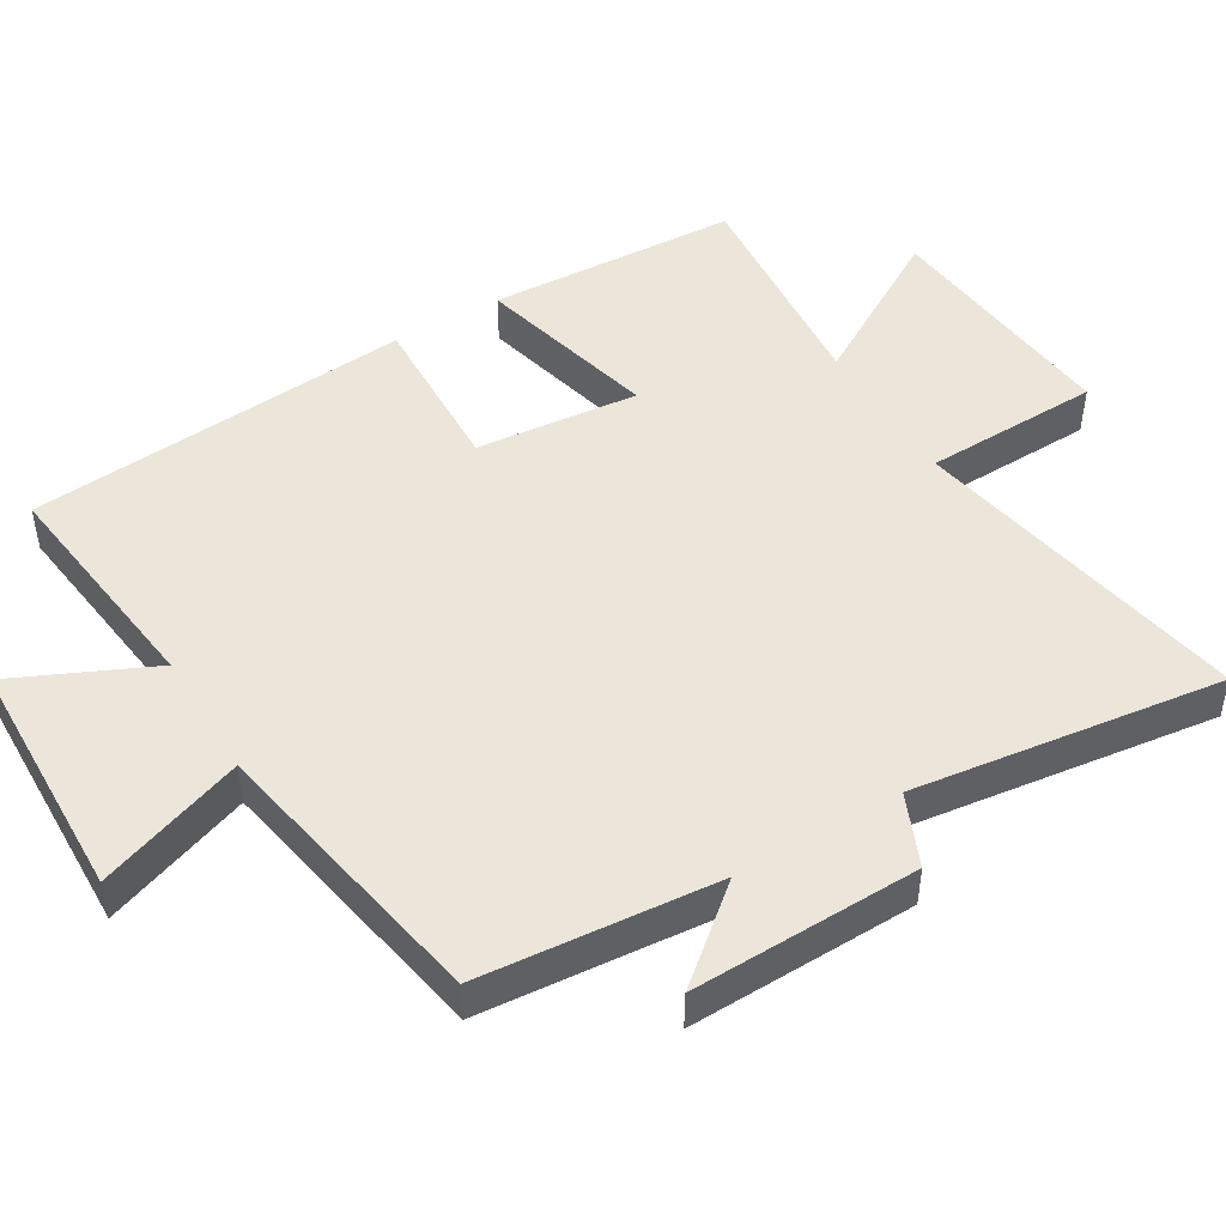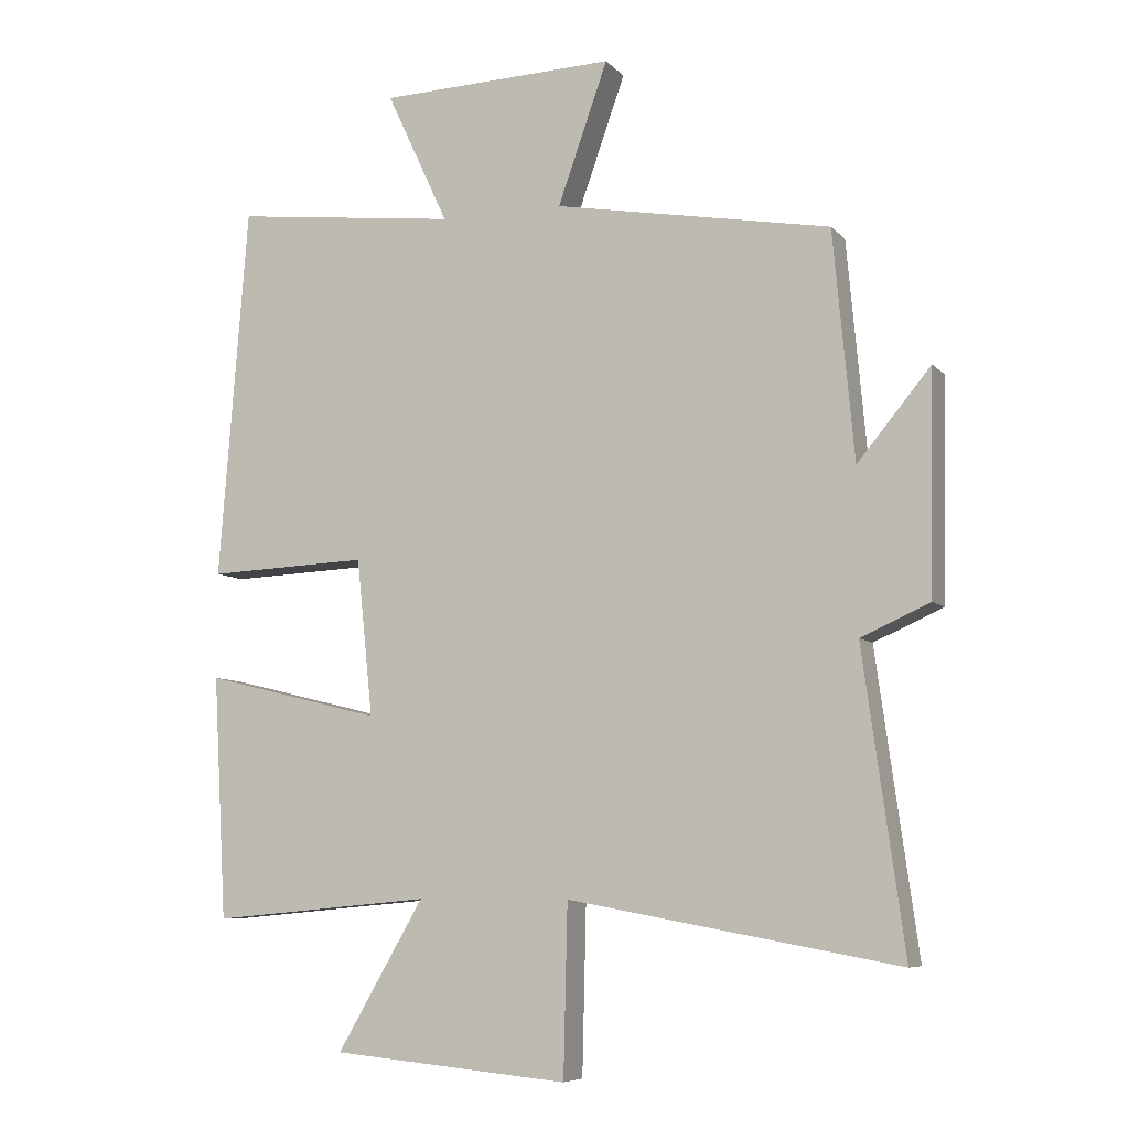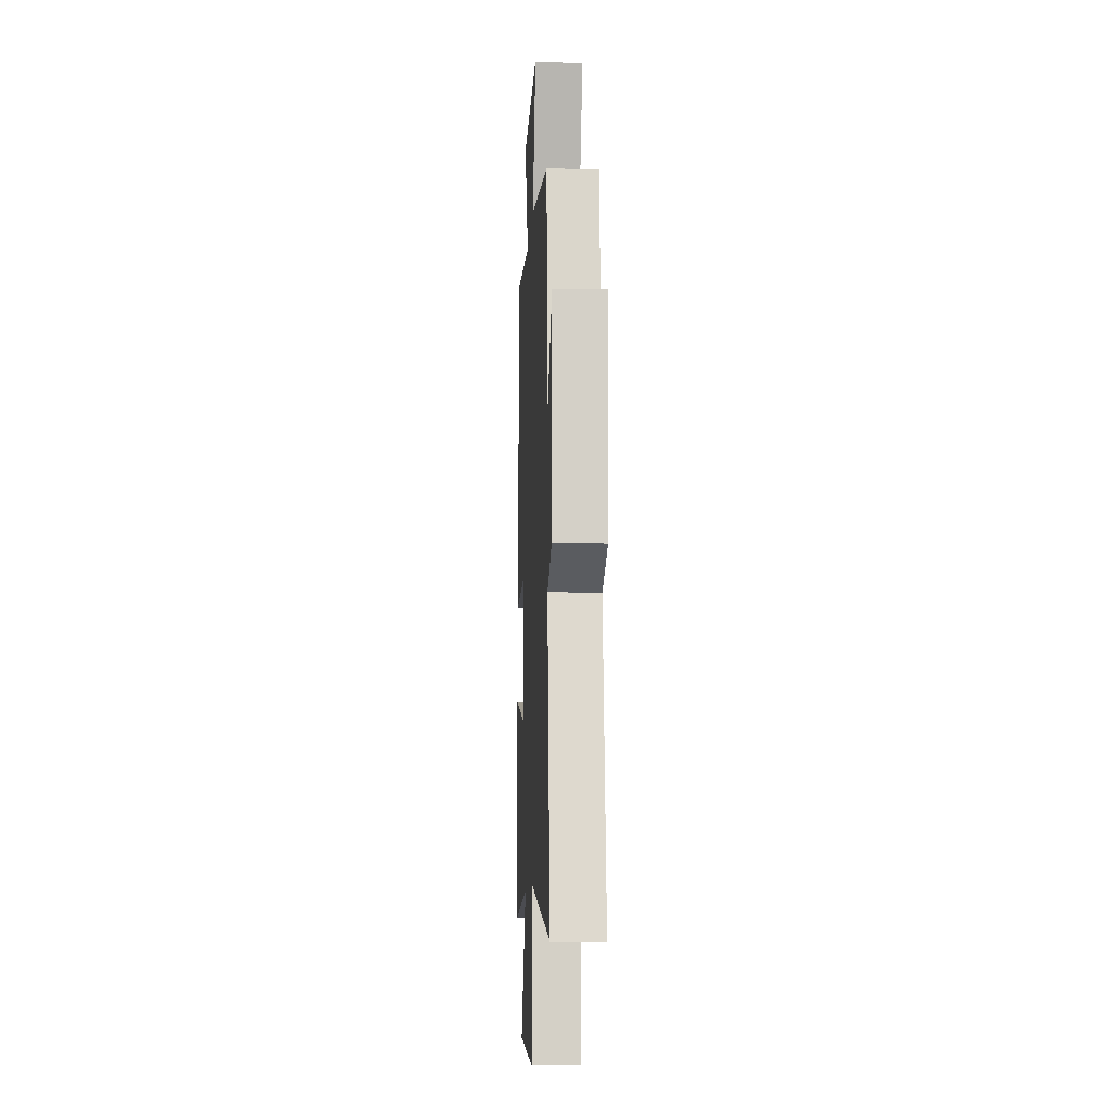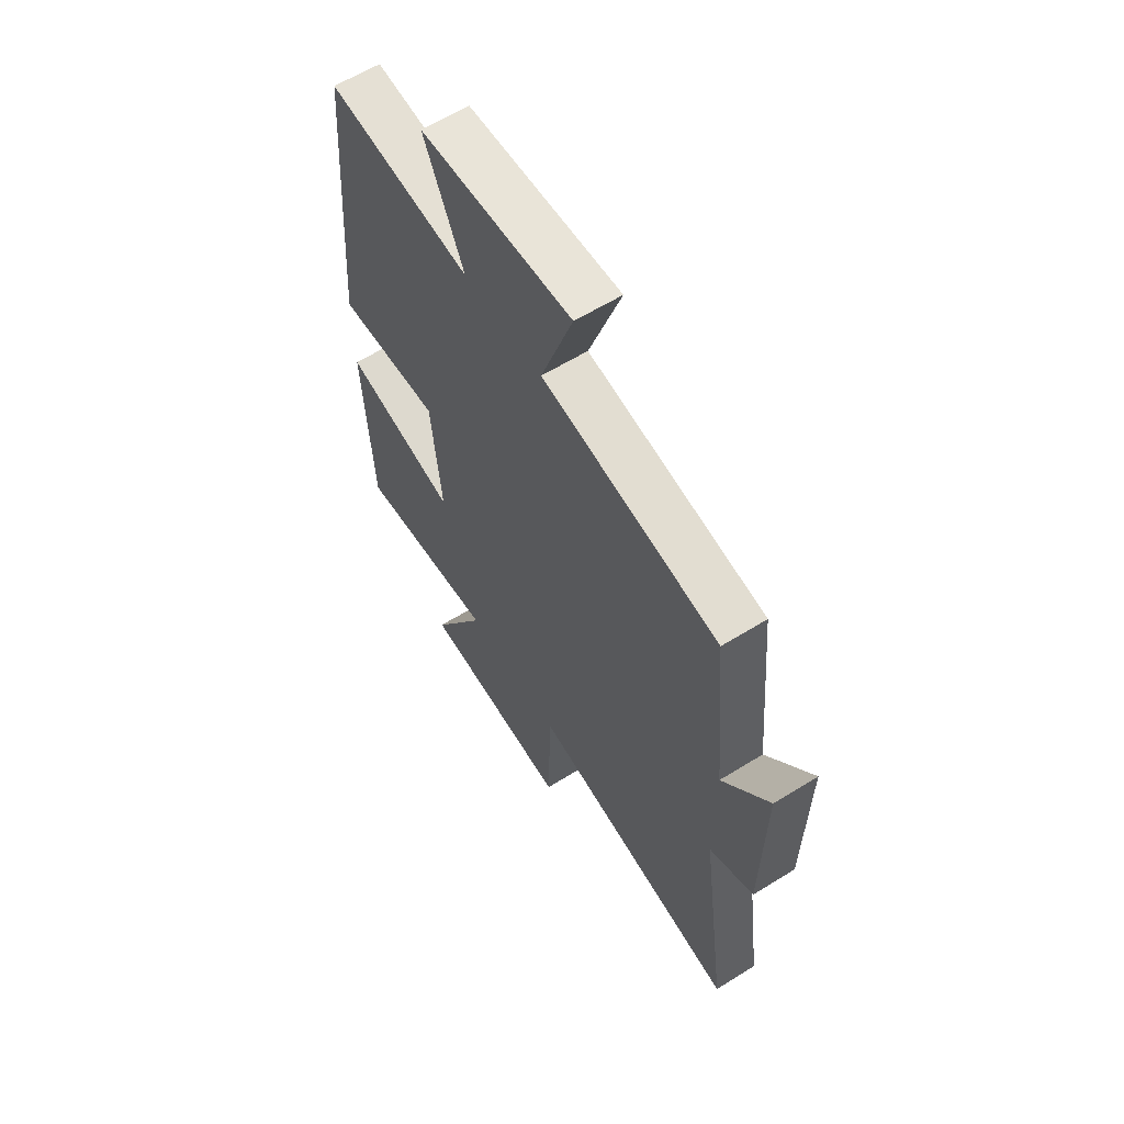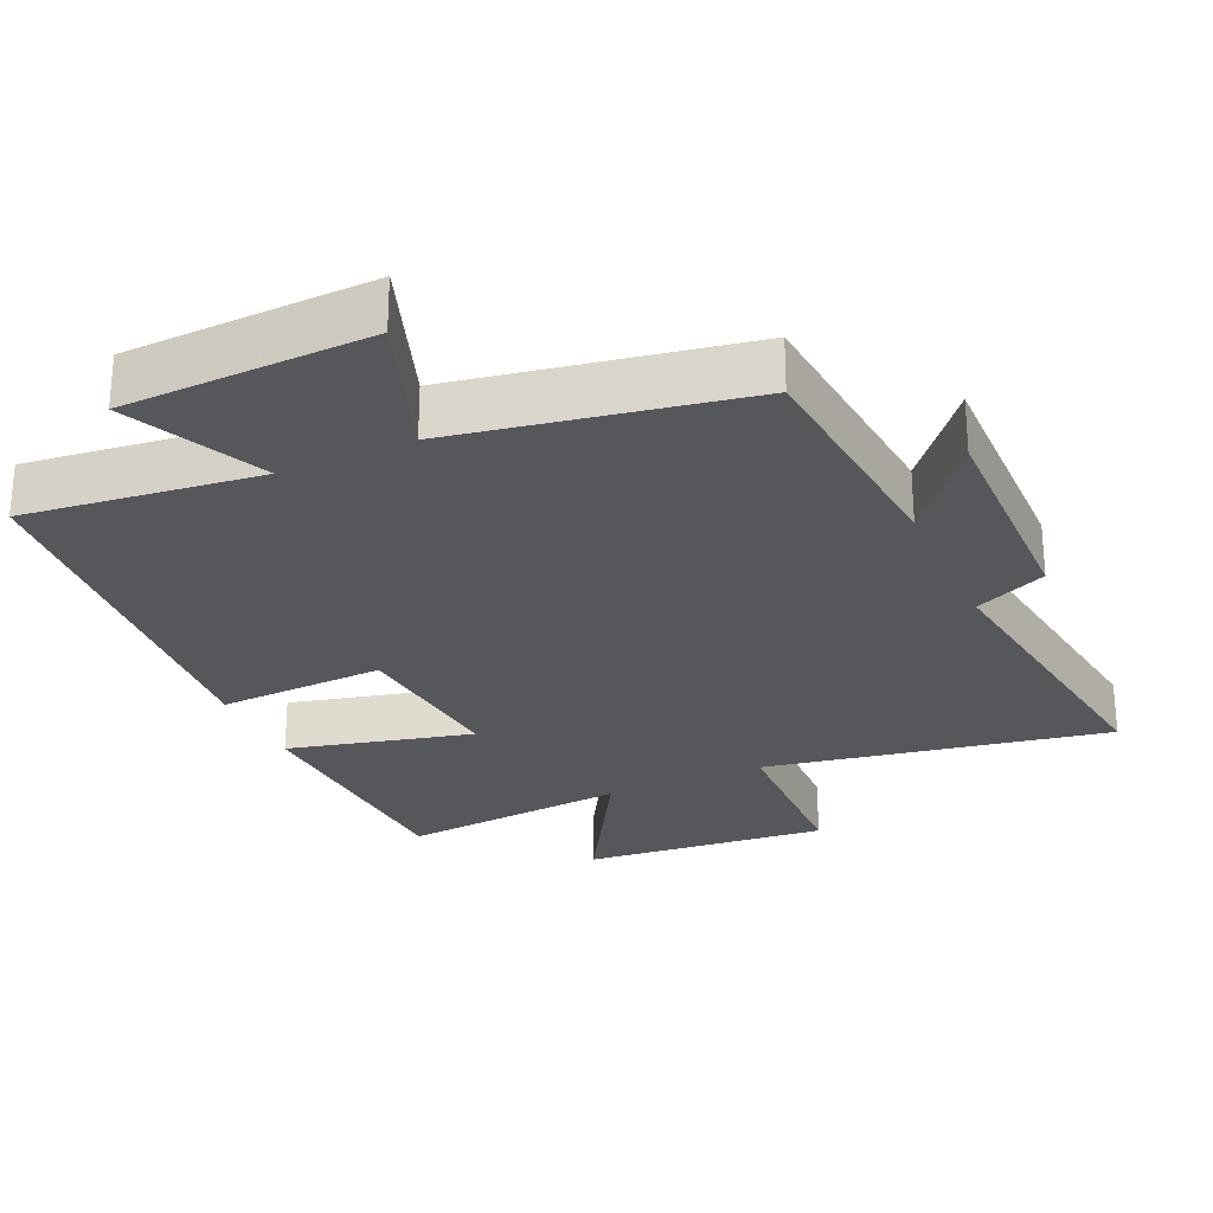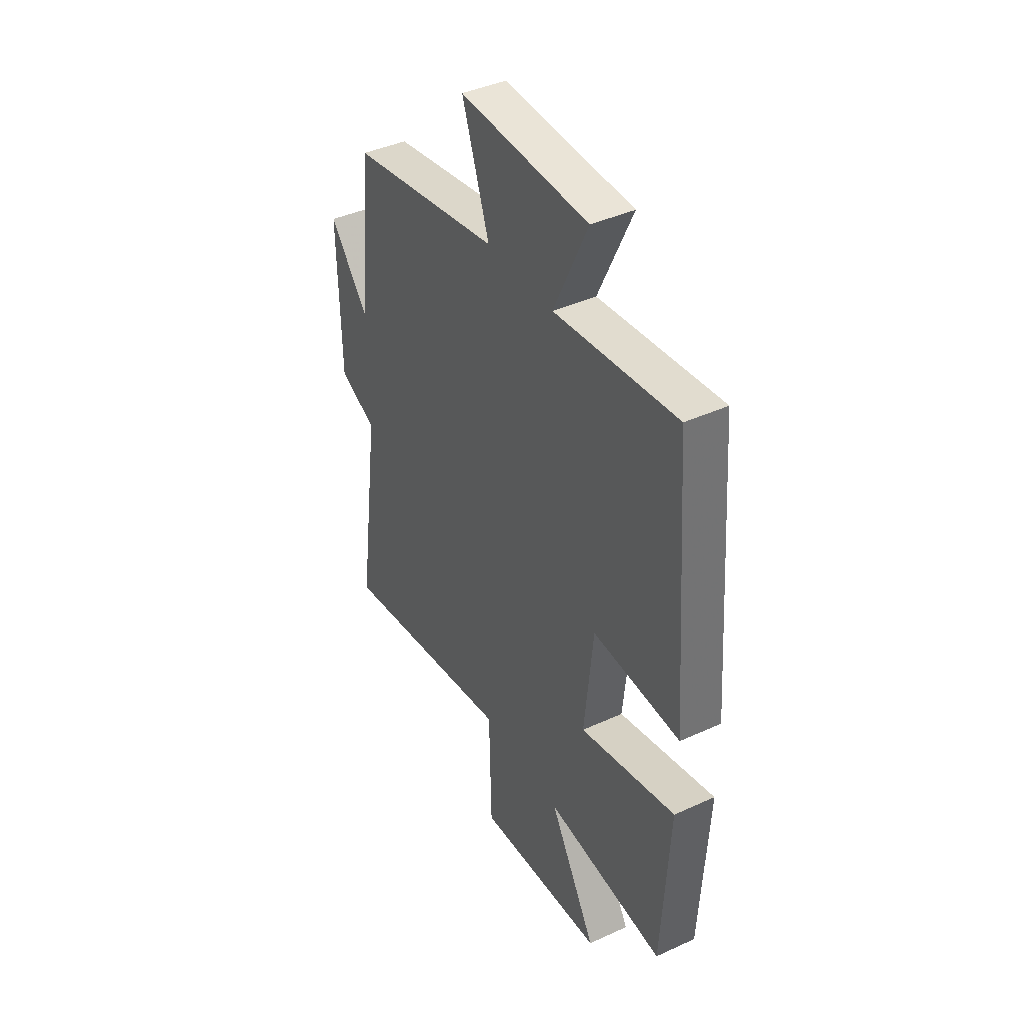
<metadata>
{"format":"obj","ext":"obj","renderer":"f3d","projection":"perspective","resolution":1024,"background":"white","views":[{"elev":47.6,"azim":58.8,"up":"+Y"},{"elev":-7.3,"azim":22.5,"up":"+Z"},{"elev":-10.1,"azim":86.9,"up":"+Z"},{"elev":60.7,"azim":57.6,"up":"+Z"},{"elev":-26.9,"azim":24.3,"up":"+Y"},{"elev":41.4,"azim":-119.0,"up":"+Z"}]}
</metadata>
<code>
v -0.48 0.07 -0.53
v -0.5 0.07 -0.171
v -0.238 0.07 -0.235
v -0.262 0.07 -0.003
v -0.5 0.07 -0.013
v -0.457 0.07 0.539
v -0.124 0.07 0.5
v -0.216 0.07 0.697
v 0.134 0.07 0.709
v 0.06 0.07 0.5
v 0.469 0.07 0.427
v 0.5 0.07 0.09
v 0.608 0.07 0.221
v 0.602 0.07 -0.103
v 0.5 0.07 -0.148
v 0.561 0.07 -0.588
v 0.073 0.07 -0.5
v 0.067 0.07 -0.752
v -0.283 0.07 -0.72
v -0.155 0.07 -0.5
v -0.48 0 -0.53
v -0.5 0 -0.171
v -0.238 0 -0.235
v -0.262 0 -0.003
v -0.5 0 -0.013
v -0.457 0 0.539
v -0.124 0 0.5
v -0.216 0 0.697
v 0.134 0 0.709
v 0.06 0 0.5
v 0.469 0 0.427
v 0.5 0 0.09
v 0.608 0 0.221
v 0.602 0 -0.103
v 0.5 0 -0.148
v 0.561 0 -0.588
v 0.073 0 -0.5
v 0.067 0 -0.752
v -0.283 0 -0.72
v -0.155 0 -0.5
f 17 18 19 20
f 15 16 17
f 15 17 20
f 12 13 14 15
f 12 15 20
f 11 12 20
f 10 11 20
f 7 8 9 10
f 7 10 20
f 4 5 6 7
f 3 4 7 20
f 1 2 3 20
f 40 39 38 37
f 37 36 35
f 40 37 35
f 35 34 33 32
f 40 35 32
f 40 32 31
f 40 31 30
f 30 29 28 27
f 40 30 27
f 27 26 25 24
f 40 27 24 23
f 40 23 22 21
f 1 21 22 2
f 2 22 23 3
f 3 23 24 4
f 4 24 25 5
f 5 25 26 6
f 6 26 27 7
f 7 27 28 8
f 8 28 29 9
f 9 29 30 10
f 10 30 31 11
f 11 31 32 12
f 12 32 33 13
f 13 33 34 14
f 14 34 35 15
f 15 35 36 16
f 16 36 37 17
f 17 37 38 18
f 18 38 39 19
f 19 39 40 20
f 20 40 21 1

</code>
